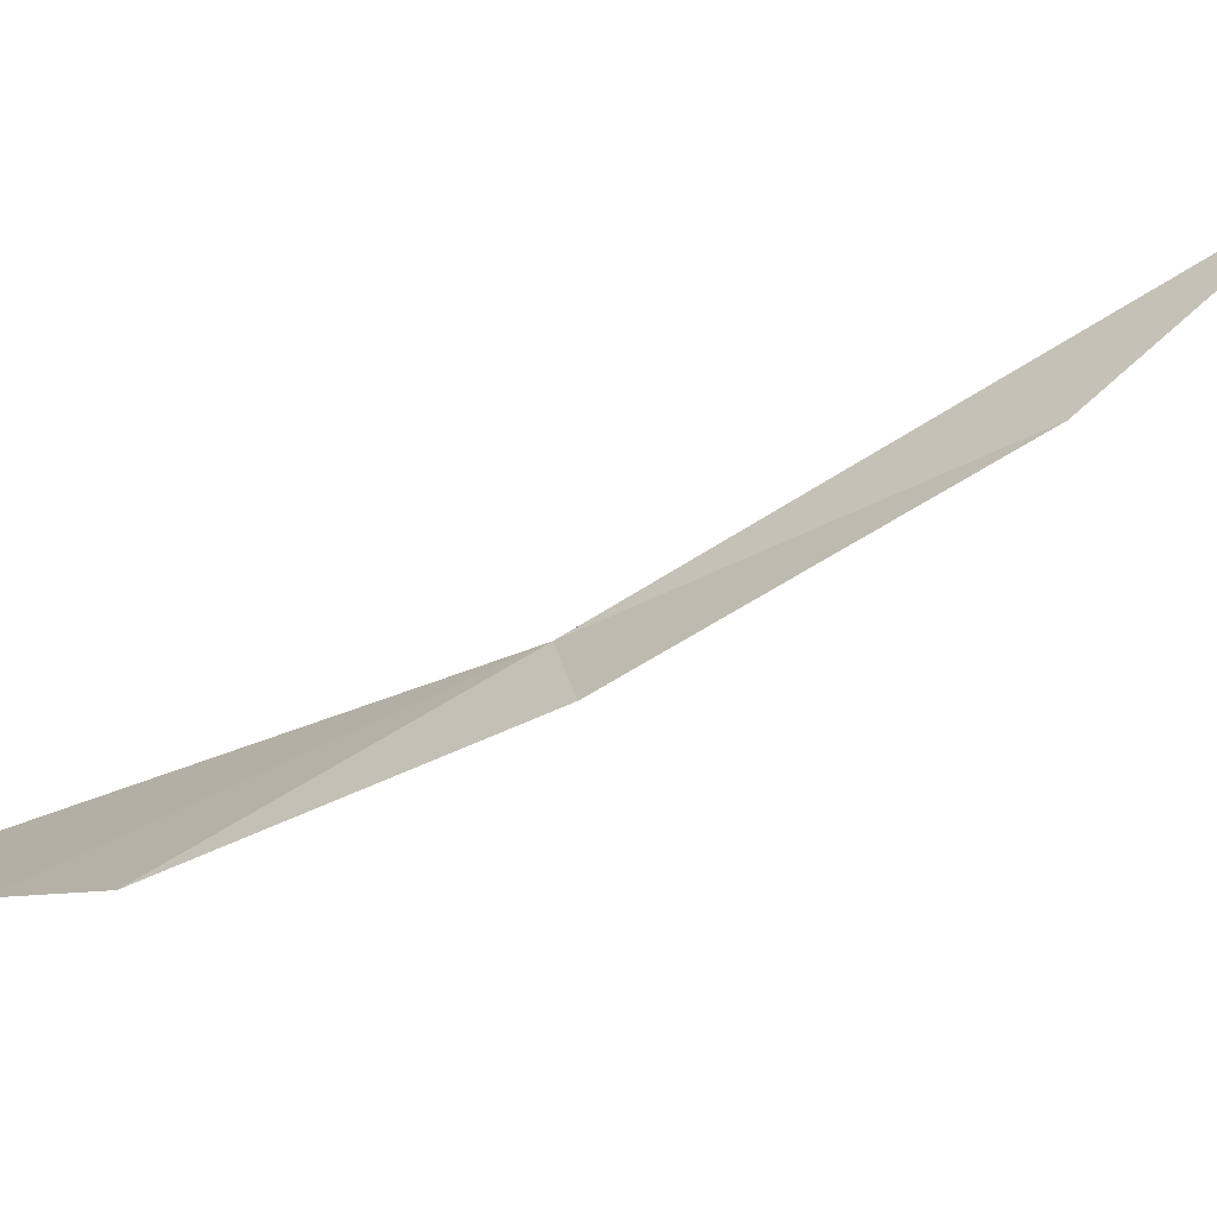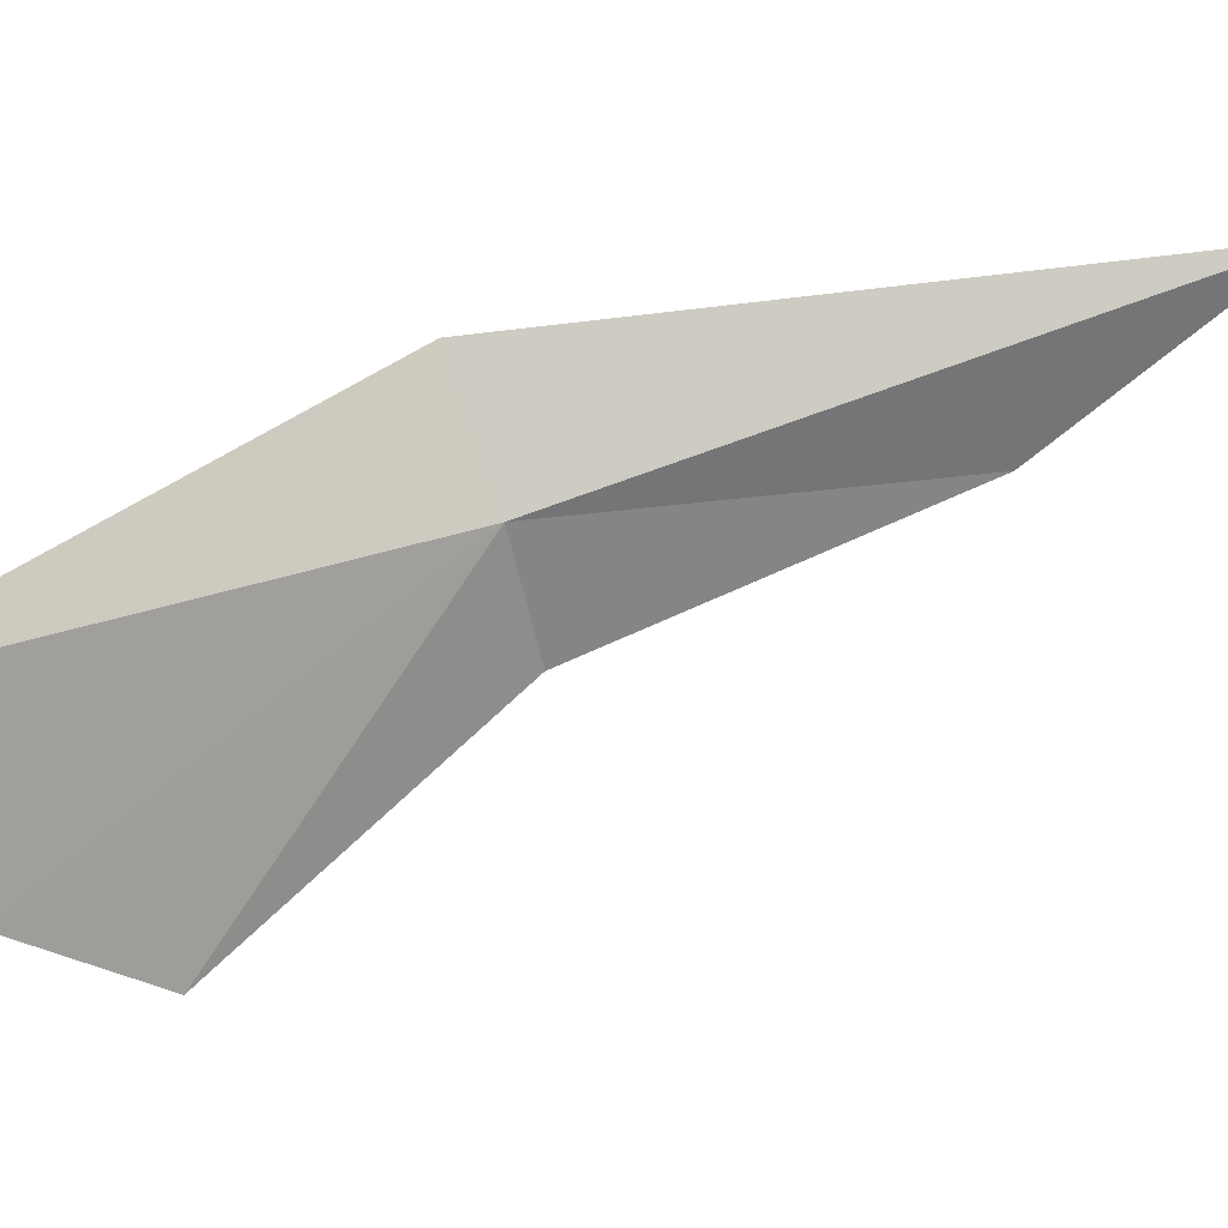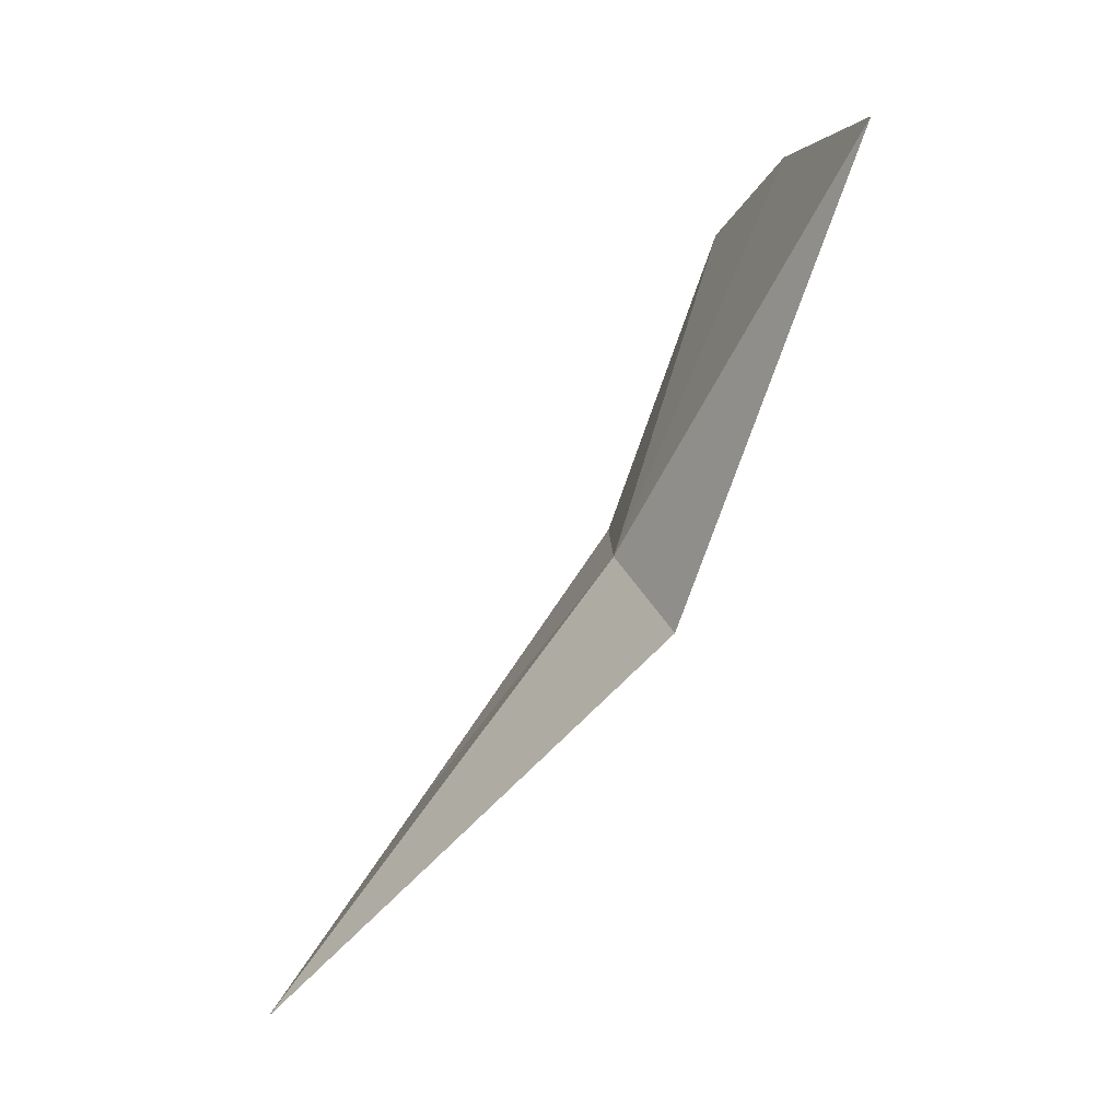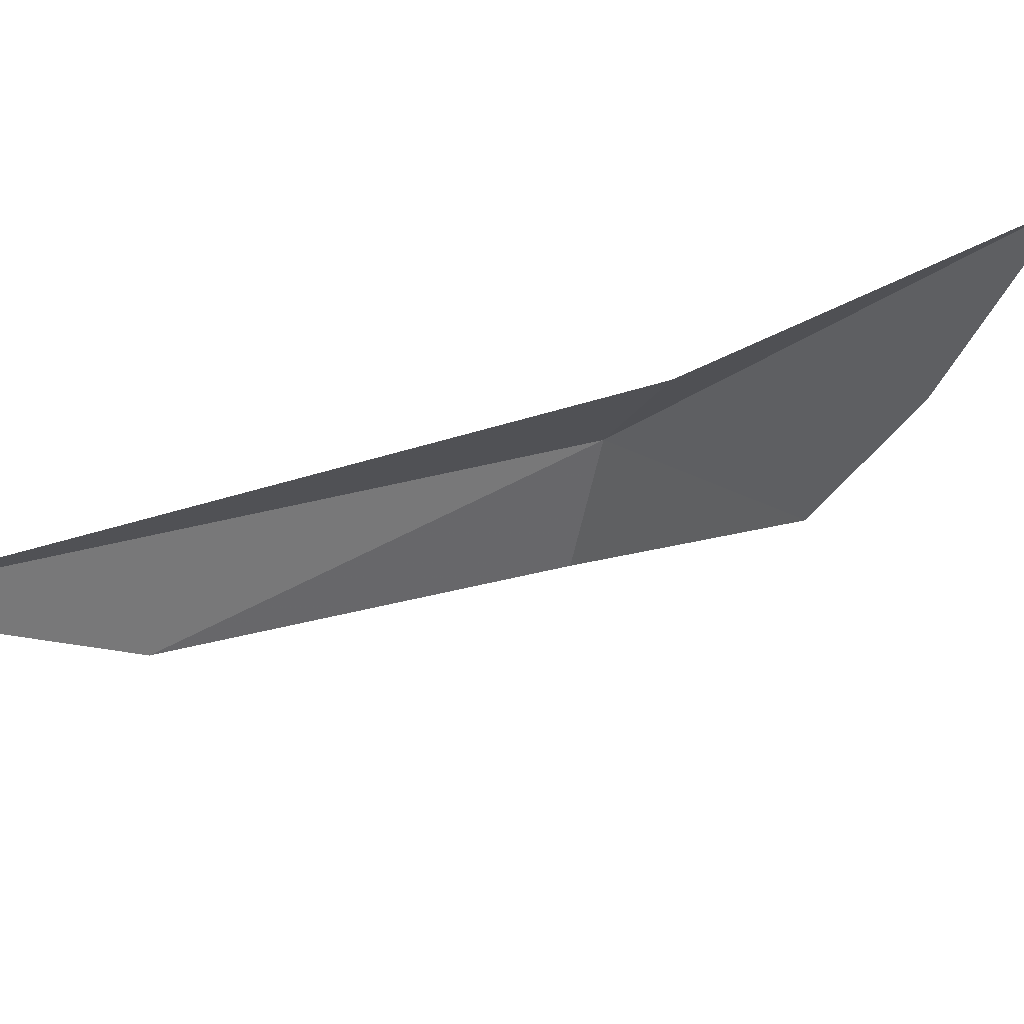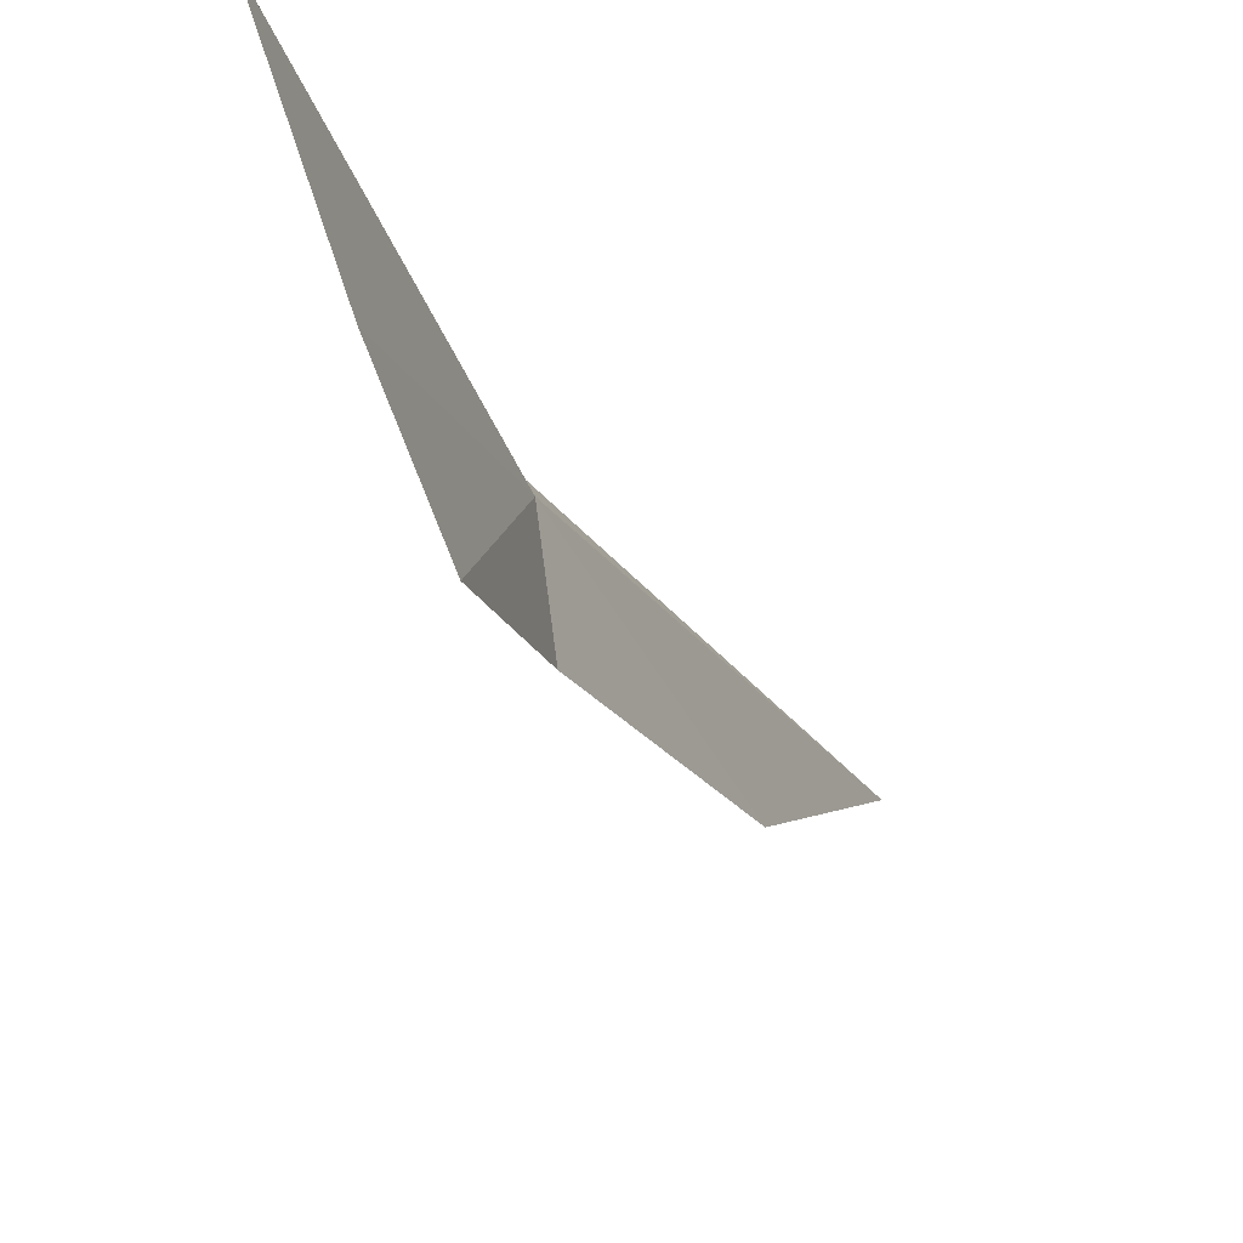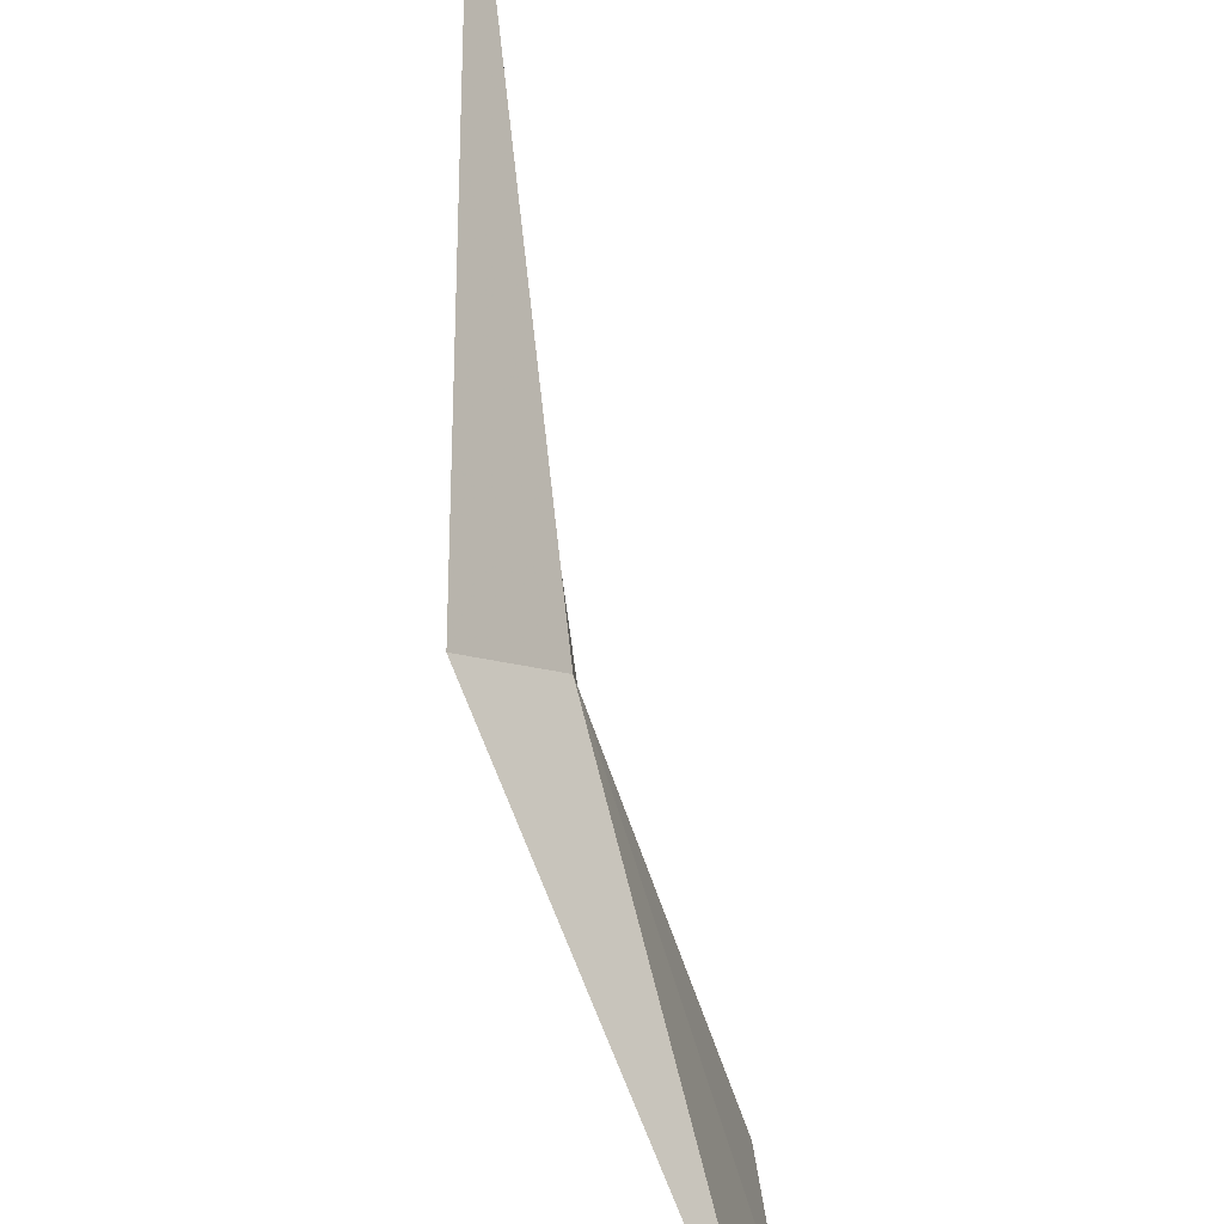
<metadata>
{"format":"obj","ext":"obj","renderer":"f3d","projection":"perspective","resolution":1024,"background":"white","views":[{"elev":-63.3,"azim":-94.5,"up":"+Z"},{"elev":32.2,"azim":-149.3,"up":"+Z"},{"elev":21.5,"azim":7.7,"up":"+Y"},{"elev":37.4,"azim":26.4,"up":"+Z"},{"elev":-31.2,"azim":170.5,"up":"+Z"},{"elev":70.3,"azim":138.7,"up":"+Z"}]}
</metadata>
<code>
v -49.21 -44.63 69.31
v -50.66 -46.72 69.63
v -50.1 -45.95 69.08
v -48.93 -44.78 69.72
v -48.28 -42.82 69.44
v -48.61 -43.12 68.71
v -48.9 -43.53 68.34
v -49.29 -44.7 68.82
f 1 3 2
f 1 2 4
f 1 4 5
f 1 5 6
f 1 6 7
f 1 7 8
f 1 8 3

</code>
